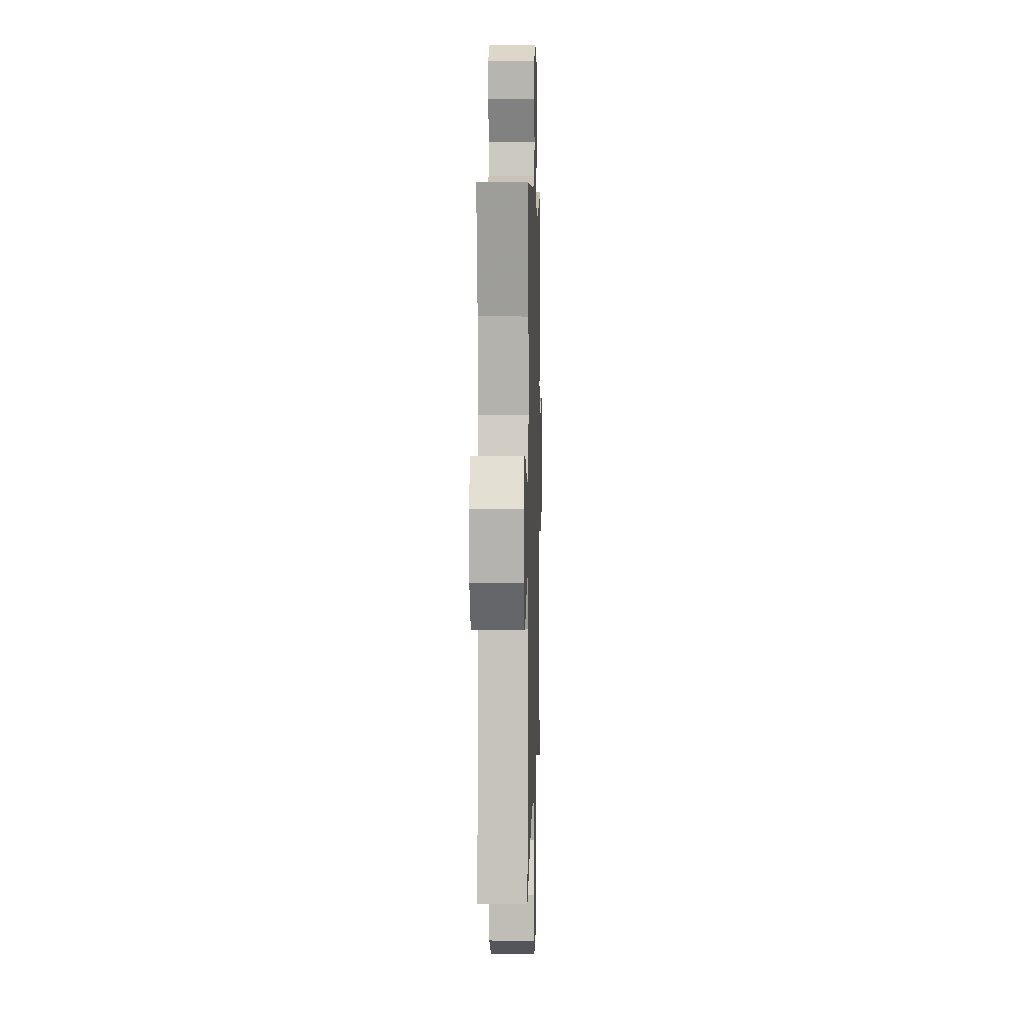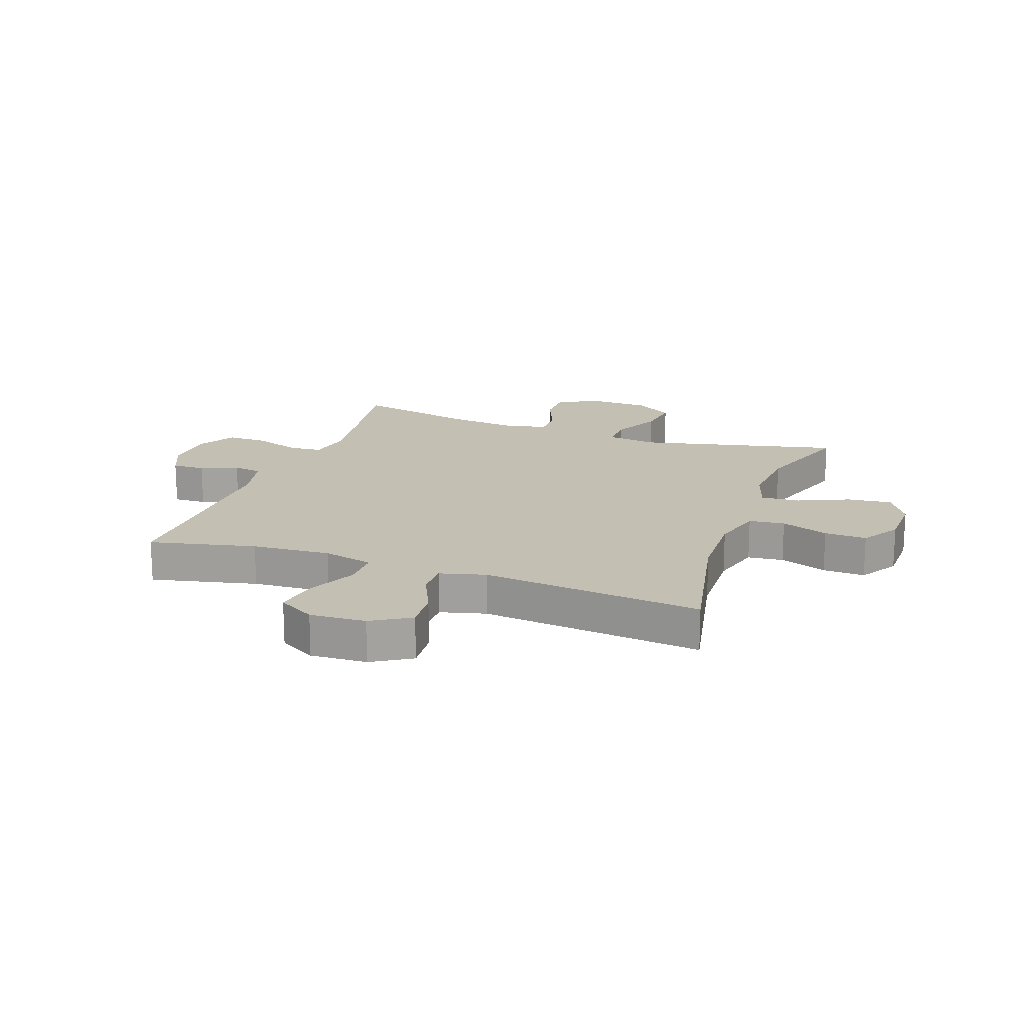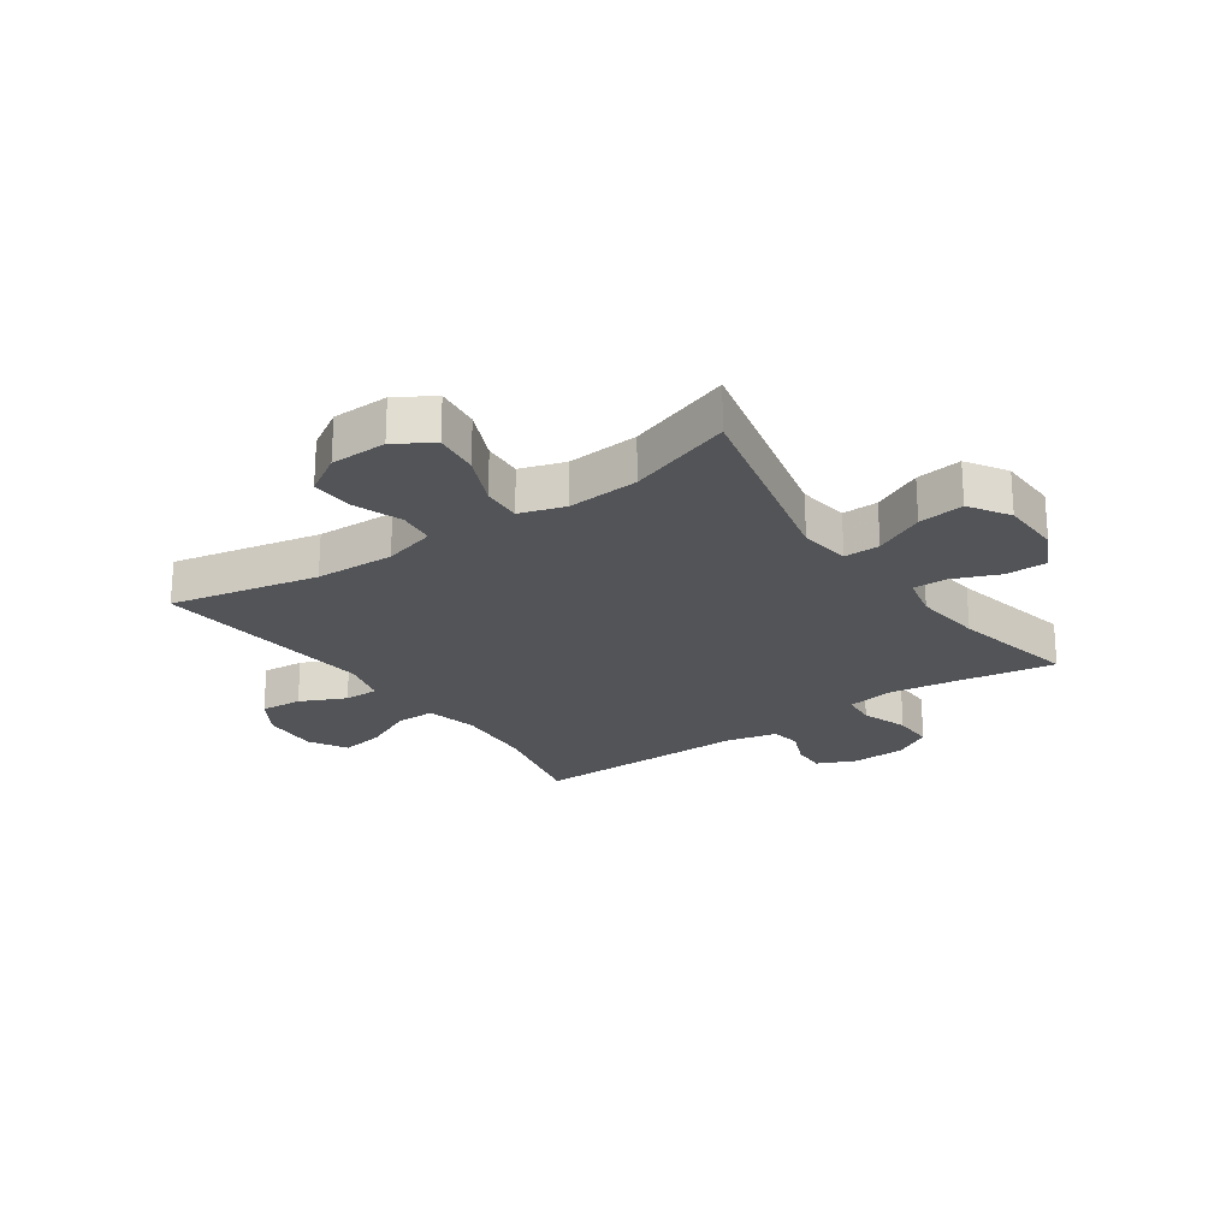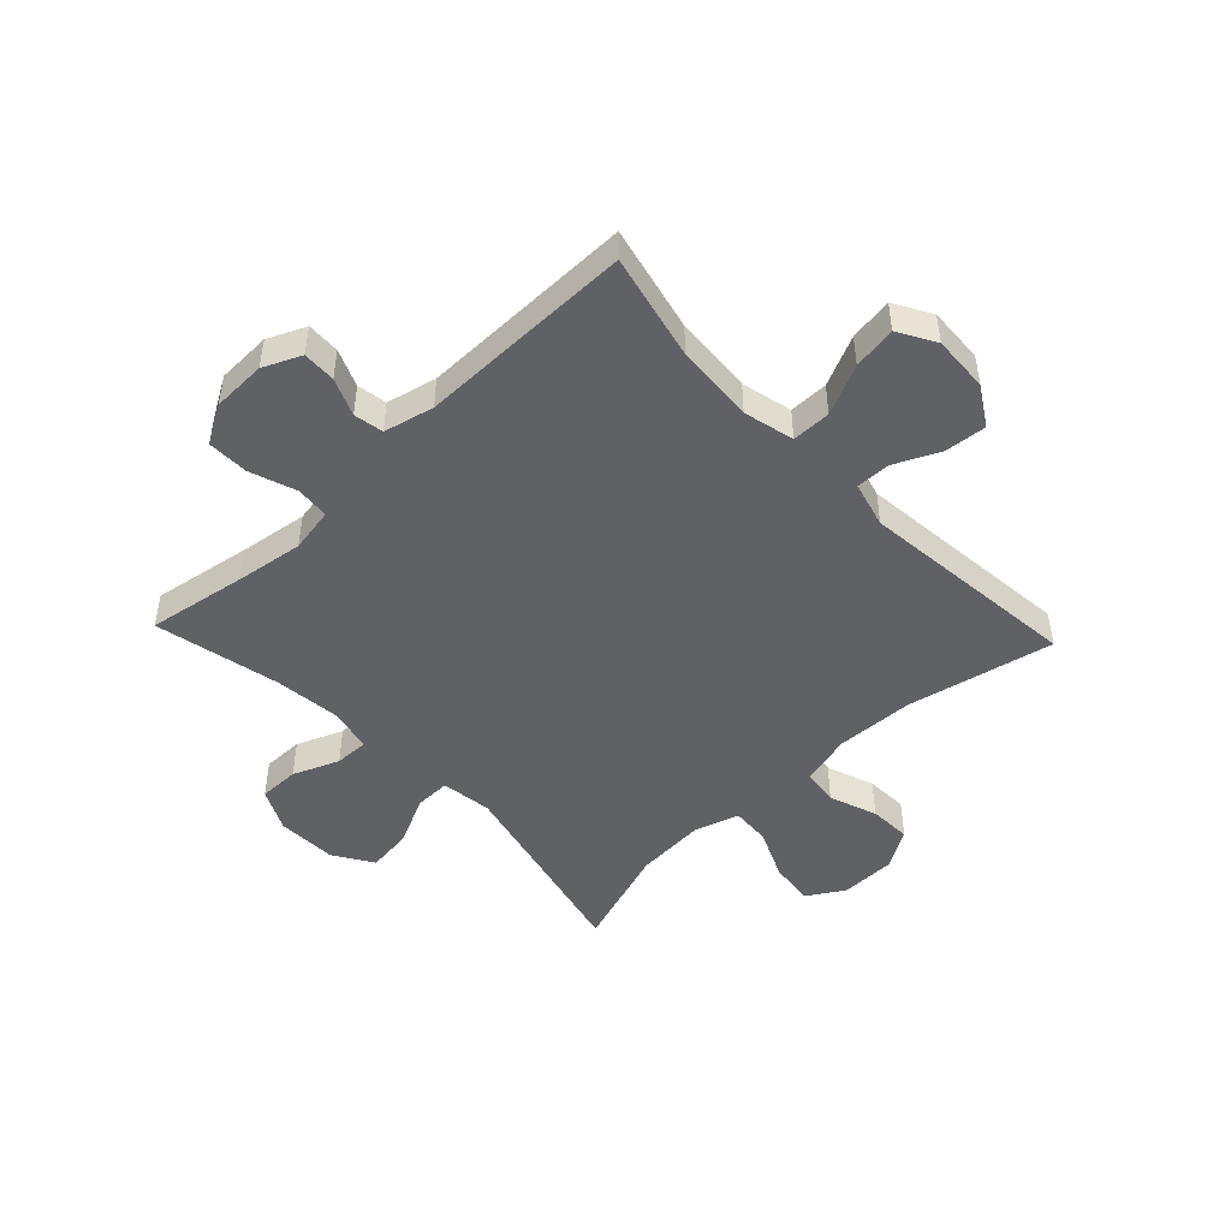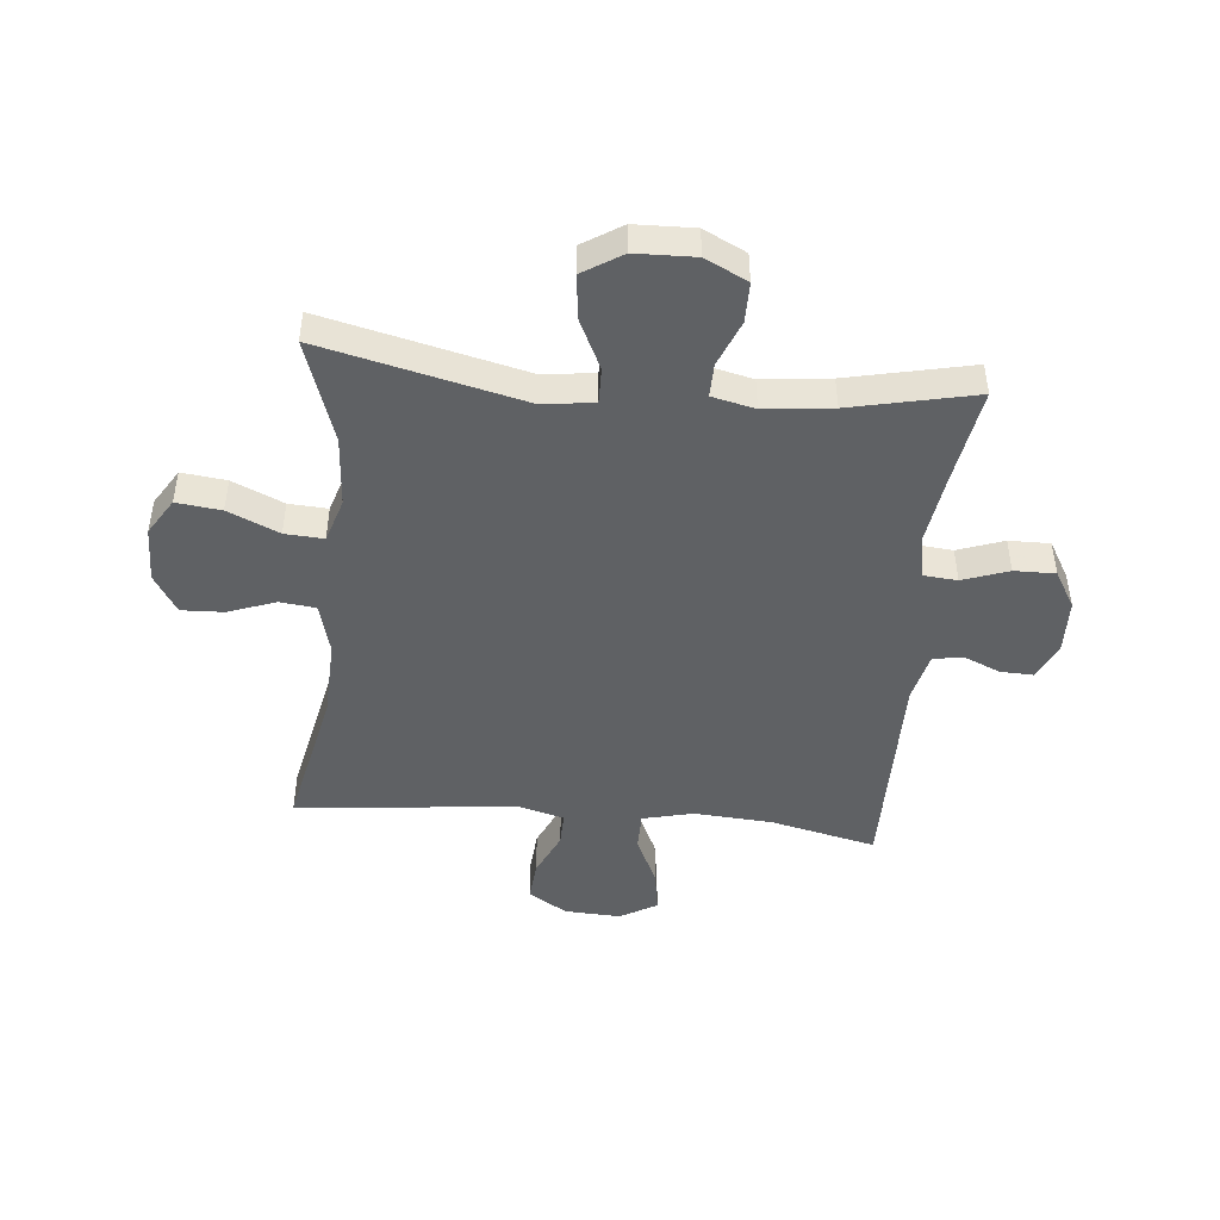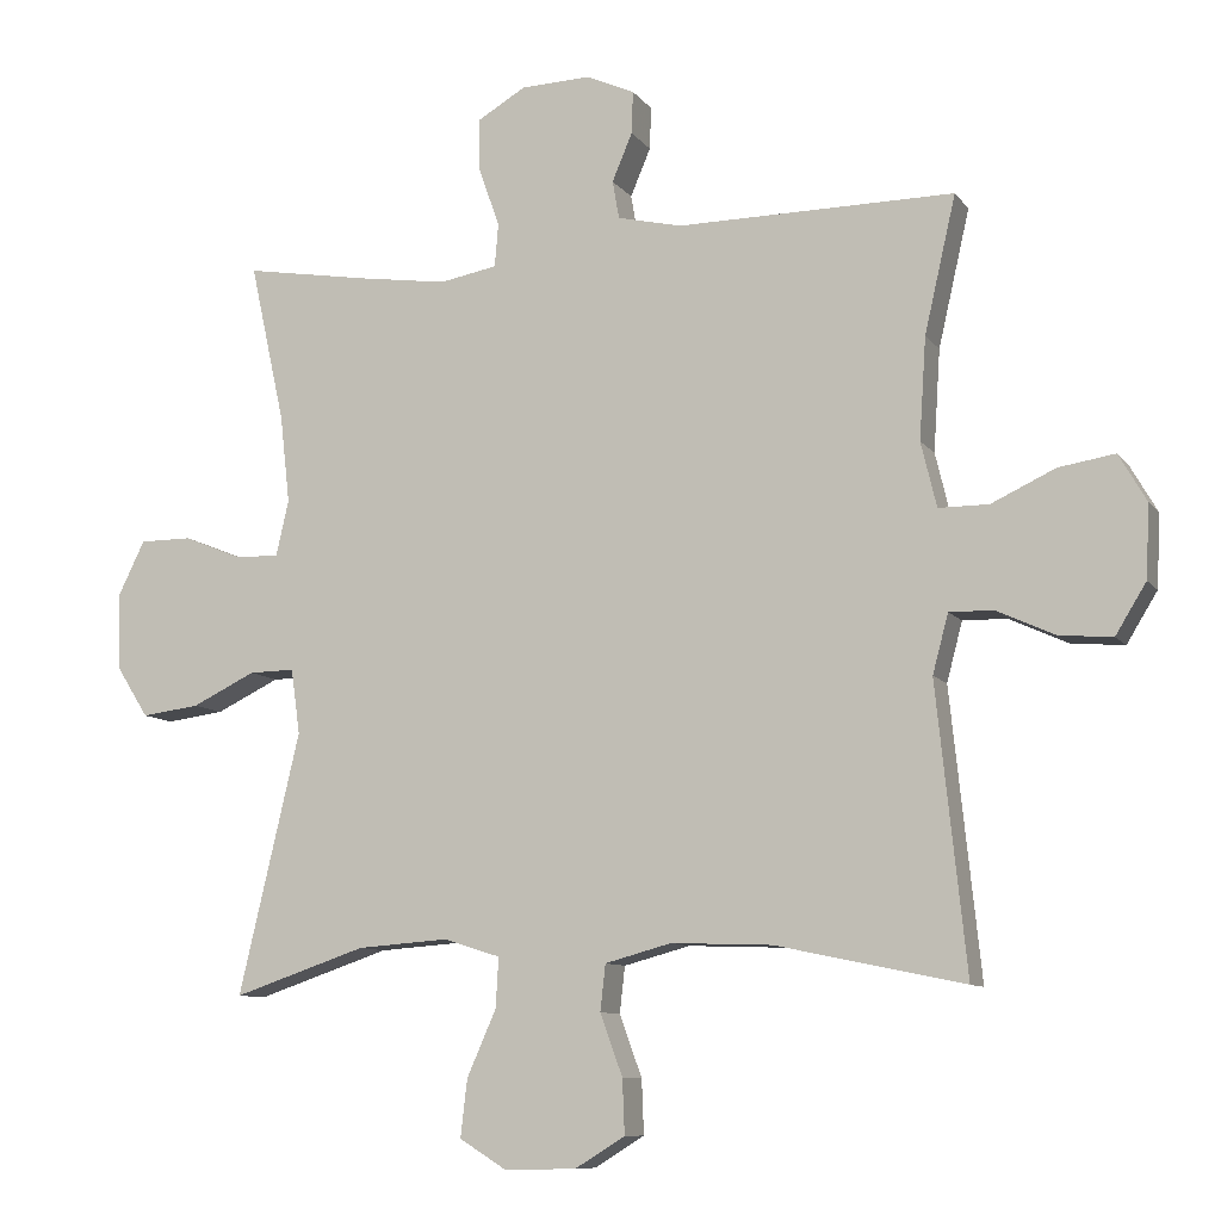
<metadata>
{"format":"obj","ext":"obj","renderer":"f3d","projection":"perspective","resolution":1024,"background":"white","views":[{"elev":6.5,"azim":91.6,"up":"+Z"},{"elev":17.8,"azim":109.8,"up":"+Y"},{"elev":-23.0,"azim":-145.1,"up":"+Y"},{"elev":-47.6,"azim":43.4,"up":"+Y"},{"elev":-46.4,"azim":-95.5,"up":"+Y"},{"elev":-9.4,"azim":21.0,"up":"+Z"}]}
</metadata>
<code>
v -0.5 0.07 0.5
v -0.331 0.07 0.472
v -0.213 0.07 0.455
v -0.136 0.07 0.469
v -0.131 0.07 0.527
v -0.159 0.07 0.606
v -0.16 0.07 0.677
v -0.095 0.07 0.715
v -0.002 0.07 0.718
v 0.063 0.07 0.689
v 0.061 0.07 0.632
v 0.034 0.07 0.568
v 0.043 0.07 0.517
v 0.129 0.07 0.497
v 0.5 0.07 0.5
v 0.458 0.07 0.317
v 0.449 0.07 0.181
v 0.47 0.07 0.094
v 0.537 0.07 0.094
v 0.623 0.07 0.134
v 0.698 0.07 0.146
v 0.735 0.07 0.082
v 0.73 0.07 -0.015
v 0.689 0.07 -0.082
v 0.618 0.07 -0.076
v 0.54 0.07 -0.04
v 0.481 0.07 -0.039
v 0.46 0.07 -0.118
v 0.5 0.07 -0.5
v 0.248 0.07 -0.447
v 0.113 0.07 -0.442
v 0.024 0.07 -0.466
v 0.017 0.07 -0.528
v 0.047 0.07 -0.61
v 0.05 0.07 -0.683
v -0.017 0.07 -0.724
v -0.113 0.07 -0.726
v -0.176 0.07 -0.687
v -0.167 0.07 -0.61
v -0.128 0.07 -0.522
v -0.124 0.07 -0.455
v -0.2 0.07 -0.431
v -0.322 0.07 -0.44
v -0.5 0.07 -0.5
v -0.418 0.07 -0.151
v -0.43 0.07 -0.064
v -0.491 0.07 -0.065
v -0.576 0.07 -0.106
v -0.654 0.07 -0.116
v -0.697 0.07 -0.048
v -0.7 0.07 0.055
v -0.664 0.07 0.128
v -0.594 0.07 0.128
v -0.515 0.07 0.096
v -0.457 0.07 0.095
v -0.44 0.07 0.169
v -0.453 0.07 0.286
v -0.5 0 0.5
v -0.331 0 0.472
v -0.213 0 0.455
v -0.136 0 0.469
v -0.131 0 0.527
v -0.159 0 0.606
v -0.16 0 0.677
v -0.095 0 0.715
v -0.002 0 0.718
v 0.063 0 0.689
v 0.061 0 0.632
v 0.034 0 0.568
v 0.043 0 0.517
v 0.129 0 0.497
v 0.5 0 0.5
v 0.458 0 0.317
v 0.449 0 0.181
v 0.47 0 0.094
v 0.537 0 0.094
v 0.623 0 0.134
v 0.698 0 0.146
v 0.735 0 0.082
v 0.73 0 -0.015
v 0.689 0 -0.082
v 0.618 0 -0.076
v 0.54 0 -0.04
v 0.481 0 -0.039
v 0.46 0 -0.118
v 0.5 0 -0.5
v 0.248 0 -0.447
v 0.113 0 -0.442
v 0.024 0 -0.466
v 0.017 0 -0.528
v 0.047 0 -0.61
v 0.05 0 -0.683
v -0.017 0 -0.724
v -0.113 0 -0.726
v -0.176 0 -0.687
v -0.167 0 -0.61
v -0.128 0 -0.522
v -0.124 0 -0.455
v -0.2 0 -0.431
v -0.322 0 -0.44
v -0.5 0 -0.5
v -0.418 0 -0.151
v -0.43 0 -0.064
v -0.491 0 -0.065
v -0.576 0 -0.106
v -0.654 0 -0.116
v -0.697 0 -0.048
v -0.7 0 0.055
v -0.664 0 0.128
v -0.594 0 0.128
v -0.515 0 0.096
v -0.457 0 0.095
v -0.44 0 0.169
v -0.453 0 0.286
f 51 52 53 54
f 51 54 55
f 50 51 55
f 47 48 49 50
f 46 47 50 55
f 43 44 45
f 42 43 45 46
f 41 42 46 55
f 37 38 39 40
f 37 40 41
f 36 37 41
f 33 34 35 36
f 32 33 36 41
f 31 32 41 55
f 28 29 30
f 27 28 30 31
f 23 24 25 26
f 23 26 27
f 22 23 27
f 19 20 21 22
f 18 19 22 27
f 17 18 27 31
f 14 15 16
f 13 14 16 17
f 9 10 11 12
f 9 12 13
f 8 9 13
f 5 6 7 8
f 4 5 8 13
f 57 1 2
f 56 57 2 3
f 4 13 17 31
f 31 55 56
f 3 4 31 56
f 111 110 109 108
f 112 111 108
f 112 108 107
f 107 106 105 104
f 112 107 104 103
f 102 101 100
f 103 102 100 99
f 112 103 99 98
f 97 96 95 94
f 98 97 94
f 98 94 93
f 93 92 91 90
f 98 93 90 89
f 112 98 89 88
f 87 86 85
f 88 87 85 84
f 83 82 81 80
f 84 83 80
f 84 80 79
f 79 78 77 76
f 84 79 76 75
f 88 84 75 74
f 73 72 71
f 74 73 71 70
f 69 68 67 66
f 70 69 66
f 70 66 65
f 65 64 63 62
f 70 65 62 61
f 59 58 114
f 60 59 114 113
f 88 74 70 61
f 113 112 88
f 113 88 61 60
f 1 58 59 2
f 2 59 60 3
f 3 60 61 4
f 4 61 62 5
f 5 62 63 6
f 6 63 64 7
f 7 64 65 8
f 8 65 66 9
f 9 66 67 10
f 10 67 68 11
f 11 68 69 12
f 12 69 70 13
f 13 70 71 14
f 14 71 72 15
f 15 72 73 16
f 16 73 74 17
f 17 74 75 18
f 18 75 76 19
f 19 76 77 20
f 20 77 78 21
f 21 78 79 22
f 22 79 80 23
f 23 80 81 24
f 24 81 82 25
f 25 82 83 26
f 26 83 84 27
f 27 84 85 28
f 28 85 86 29
f 29 86 87 30
f 30 87 88 31
f 31 88 89 32
f 32 89 90 33
f 33 90 91 34
f 34 91 92 35
f 35 92 93 36
f 36 93 94 37
f 37 94 95 38
f 38 95 96 39
f 39 96 97 40
f 40 97 98 41
f 41 98 99 42
f 42 99 100 43
f 43 100 101 44
f 44 101 102 45
f 45 102 103 46
f 46 103 104 47
f 47 104 105 48
f 48 105 106 49
f 49 106 107 50
f 50 107 108 51
f 51 108 109 52
f 52 109 110 53
f 53 110 111 54
f 54 111 112 55
f 55 112 113 56
f 56 113 114 57
f 57 114 58 1

</code>
